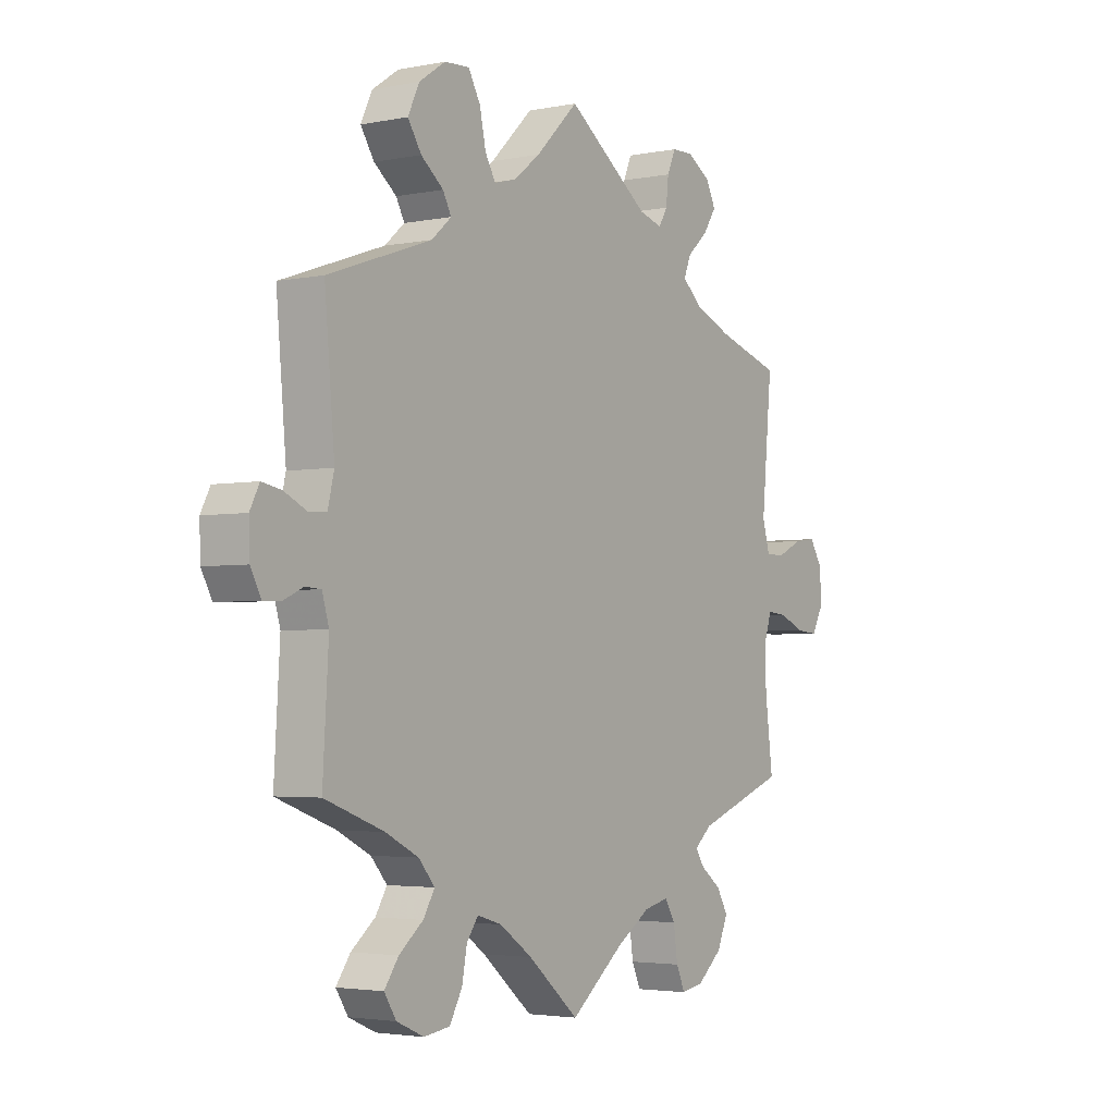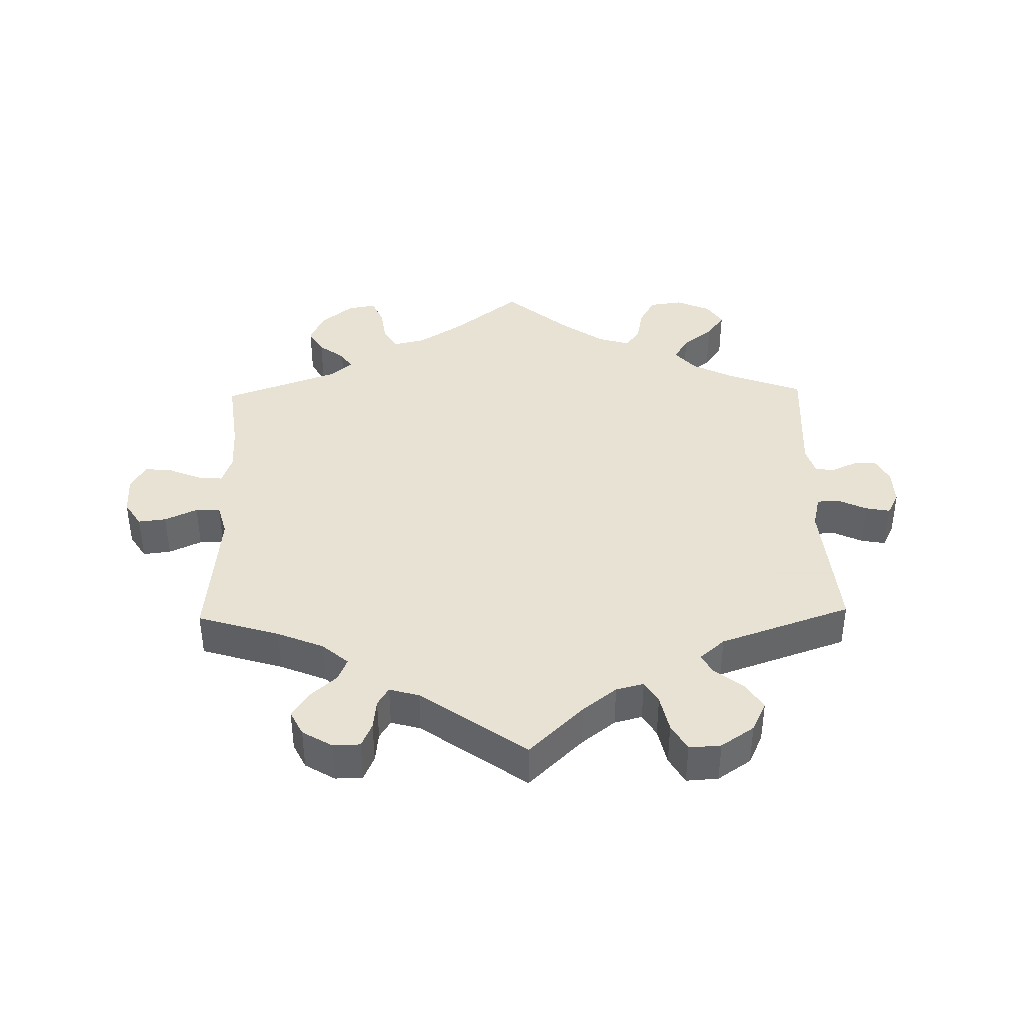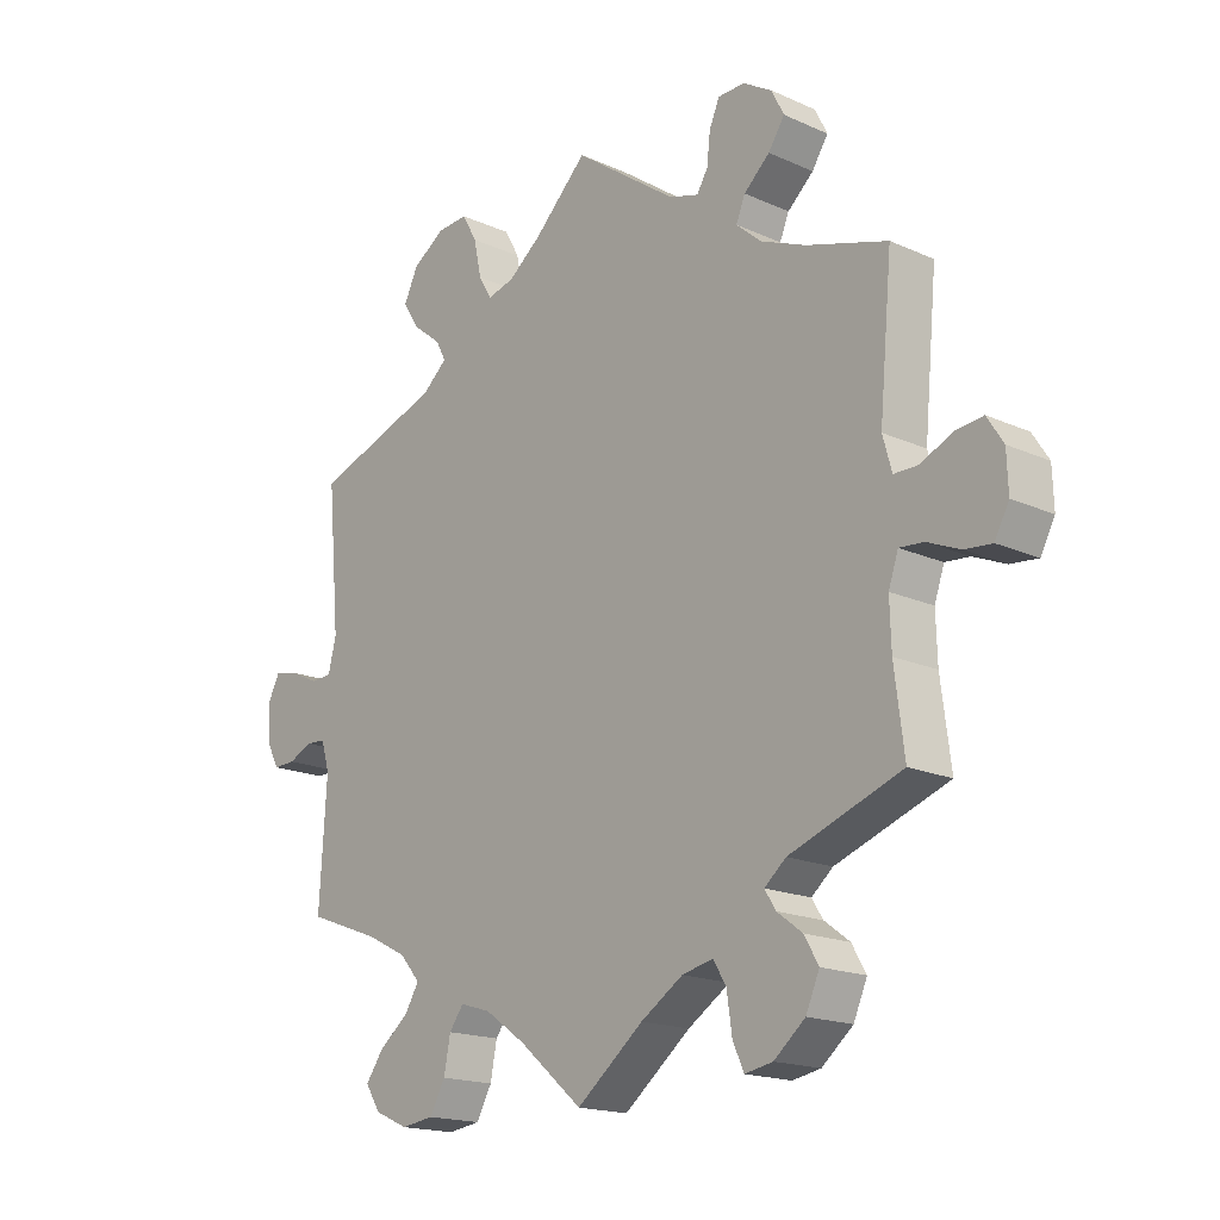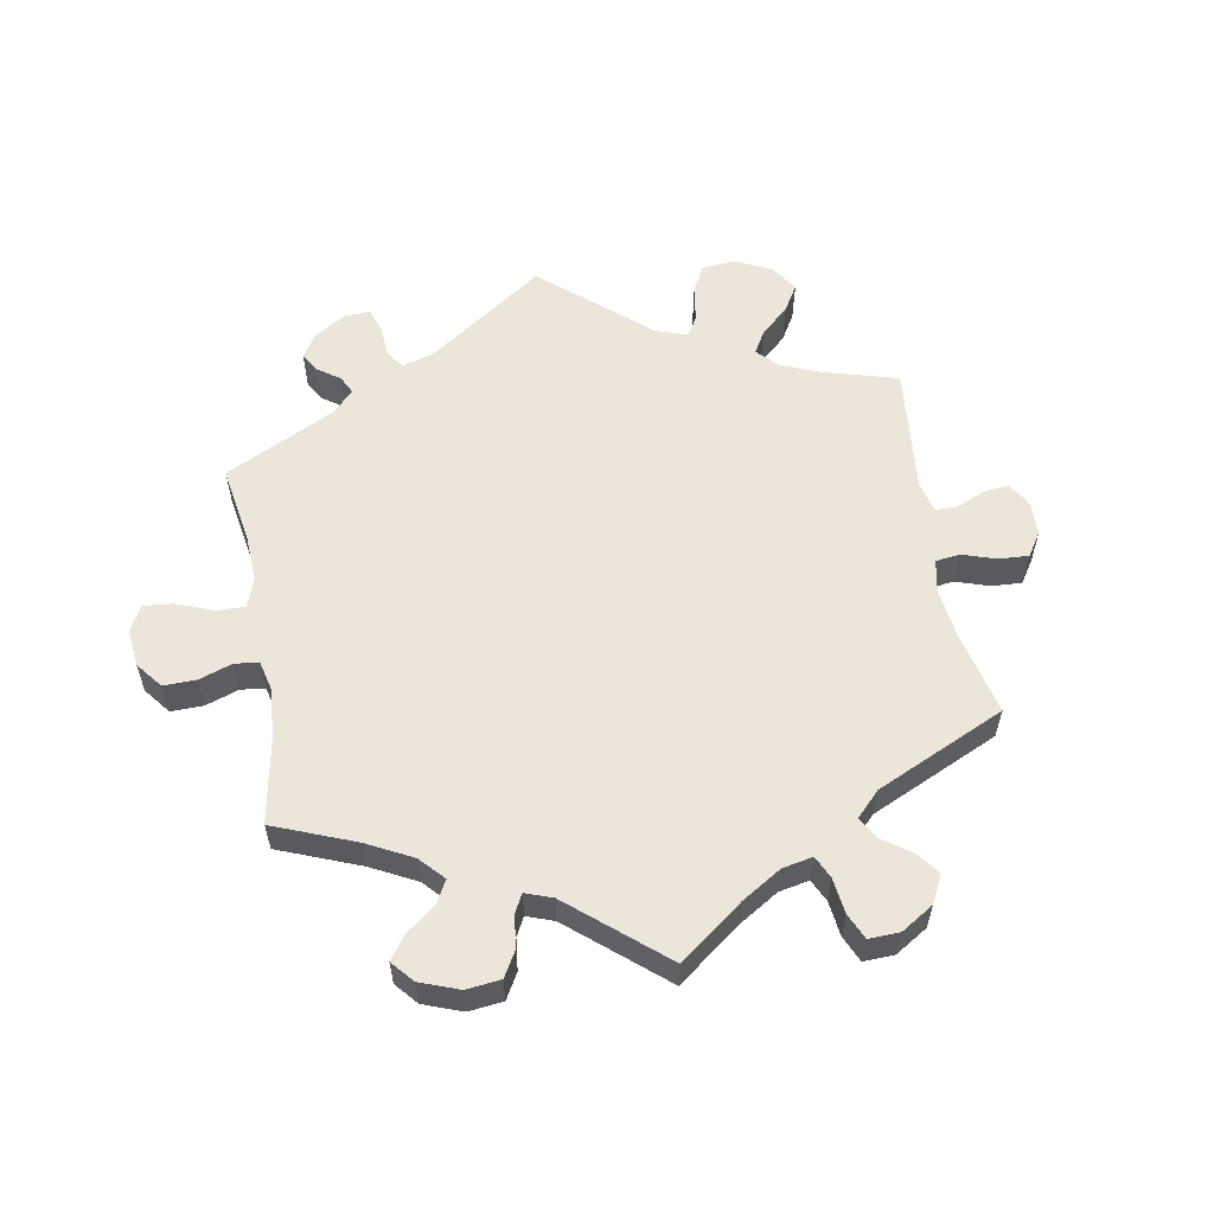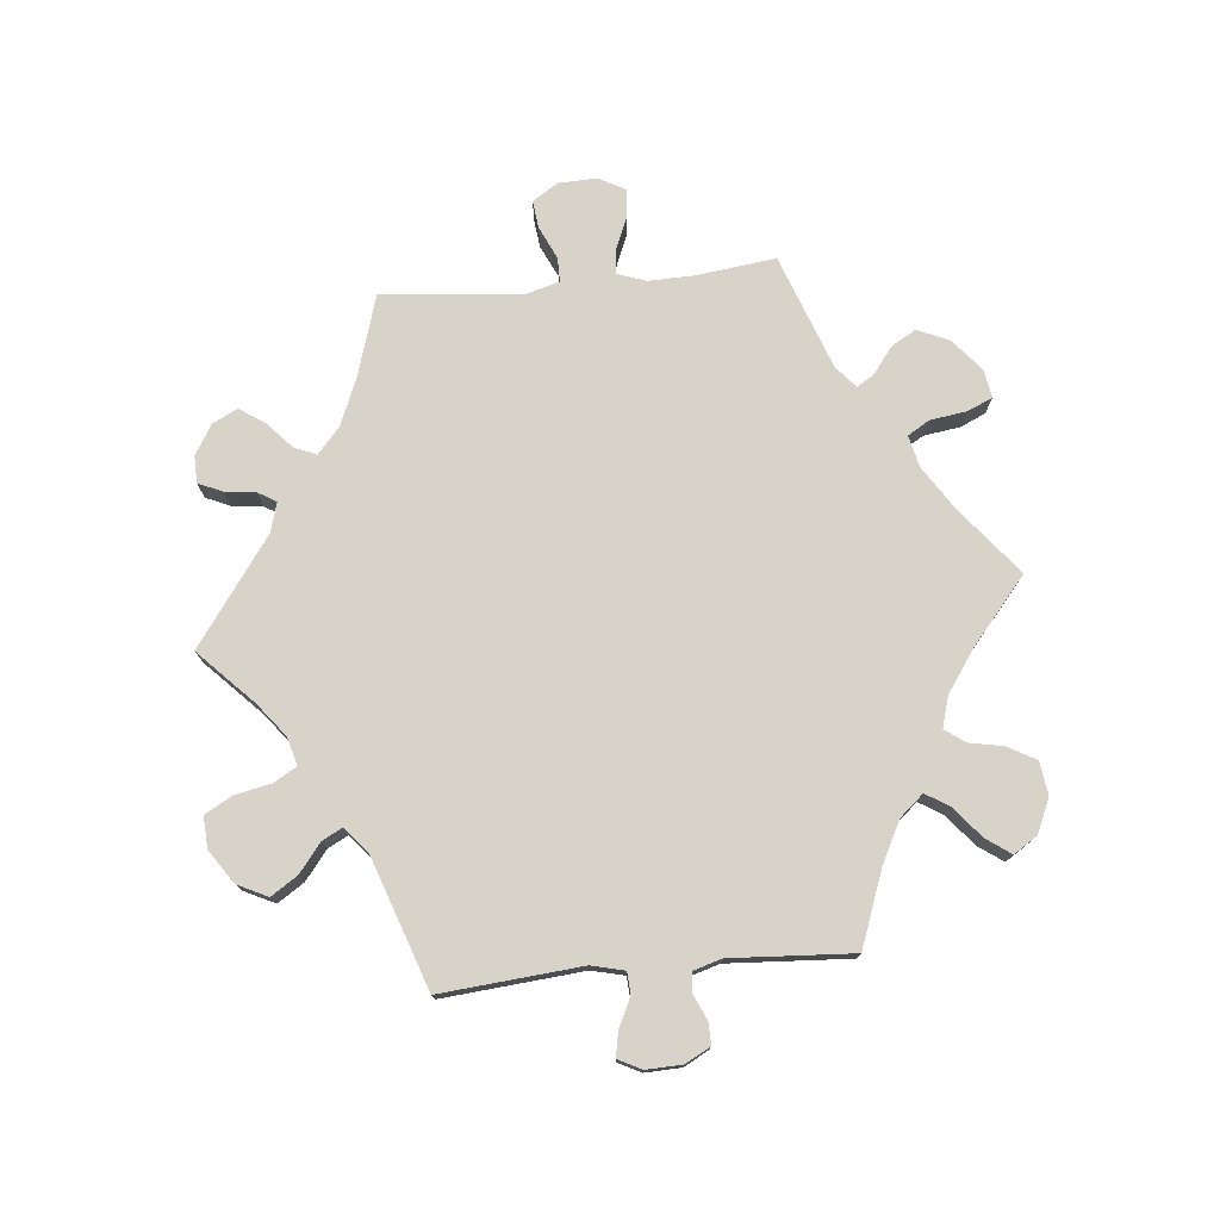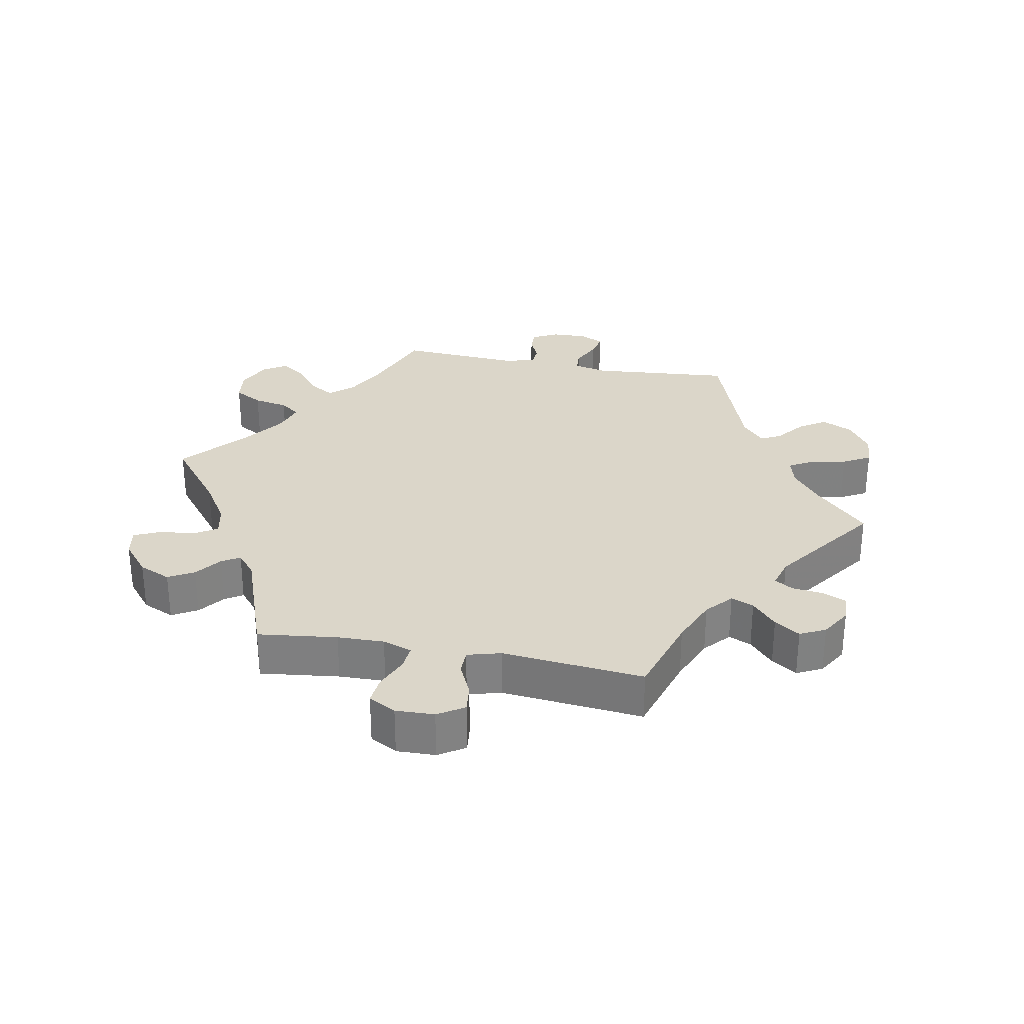
<metadata>
{"format":"obj","ext":"obj","renderer":"f3d","projection":"perspective","resolution":1024,"background":"white","views":[{"elev":-3.2,"azim":124.1,"up":"+Z"},{"elev":39.7,"azim":-1.2,"up":"+Y"},{"elev":-17.6,"azim":-131.5,"up":"+Z"},{"elev":57.4,"azim":-130.0,"up":"+Y"},{"elev":75.8,"azim":84.5,"up":"+Y"},{"elev":29.8,"azim":-79.0,"up":"+Y"}]}
</metadata>
<code>
v -0.486 0.07 -0.17
v -0.484 0.07 -0.1
v -0.499 0.07 -0.056
v -0.536 0.07 -0.059
v -0.586 0.07 -0.08
v -0.628 0.07 -0.084
v -0.65 0.07 -0.043
v -0.648 0.07 0.015
v -0.623 0.07 0.054
v -0.581 0.07 0.049
v -0.532 0.07 0.026
v -0.495 0.07 0.026
v -0.481 0.07 0.076
v -0.501 0.07 0.289
v -0.377 0.07 0.327
v -0.307 0.07 0.356
v -0.268 0.07 0.39
v -0.282 0.07 0.424
v -0.322 0.07 0.46
v -0.347 0.07 0.498
v -0.328 0.07 0.536
v -0.283 0.07 0.563
v -0.242 0.07 0.562
v -0.226 0.07 0.525
v -0.221 0.07 0.479
v -0.204 0.07 0.451
v -0.159 0.07 0.464
v 0 0.07 0.578
v 0.082 0.07 0.498
v 0.133 0.07 0.458
v 0.175 0.07 0.447
v 0.195 0.07 0.481
v 0.207 0.07 0.537
v 0.23 0.07 0.578
v 0.278 0.07 0.575
v 0.328 0.07 0.541
v 0.35 0.07 0.495
v 0.324 0.07 0.455
v 0.281 0.07 0.421
v 0.265 0.07 0.391
v 0.303 0.07 0.358
v 0.501 0.07 0.289
v 0.482 0.07 0.076
v 0.494 0.07 0.026
v 0.527 0.07 0.024
v 0.571 0.07 0.045
v 0.608 0.07 0.052
v 0.626 0.07 0.017
v 0.624 0.07 -0.038
v 0.604 0.07 -0.076
v 0.57 0.07 -0.075
v 0.533 0.07 -0.058
v 0.503 0.07 -0.06
v 0.49 0.07 -0.104
v 0.501 0.07 -0.289
v 0.388 0.07 -0.331
v 0.325 0.07 -0.363
v 0.294 0.07 -0.399
v 0.316 0.07 -0.435
v 0.362 0.07 -0.472
v 0.389 0.07 -0.51
v 0.366 0.07 -0.546
v 0.314 0.07 -0.569
v 0.264 0.07 -0.562
v 0.24 0.07 -0.519
v 0.23 0.07 -0.467
v 0.208 0.07 -0.437
v 0.161 0.07 -0.451
v 0.098 0.07 -0.495
v 0 0.07 -0.578
v -0.103 0.07 -0.496
v -0.168 0.07 -0.454
v -0.216 0.07 -0.443
v -0.236 0.07 -0.476
v -0.244 0.07 -0.532
v -0.261 0.07 -0.57
v -0.304 0.07 -0.562
v -0.352 0.07 -0.522
v -0.373 0.07 -0.474
v -0.351 0.07 -0.436
v -0.312 0.07 -0.407
v -0.295 0.07 -0.38
v -0.328 0.07 -0.352
v -0.501 0.07 -0.289
v -0.486 0 -0.17
v -0.484 0 -0.1
v -0.499 0 -0.056
v -0.536 0 -0.059
v -0.586 0 -0.08
v -0.628 0 -0.084
v -0.65 0 -0.043
v -0.648 0 0.015
v -0.623 0 0.054
v -0.581 0 0.049
v -0.532 0 0.026
v -0.495 0 0.026
v -0.481 0 0.076
v -0.501 0 0.289
v -0.377 0 0.327
v -0.307 0 0.356
v -0.268 0 0.39
v -0.282 0 0.424
v -0.322 0 0.46
v -0.347 0 0.498
v -0.328 0 0.536
v -0.283 0 0.563
v -0.242 0 0.562
v -0.226 0 0.525
v -0.221 0 0.479
v -0.204 0 0.451
v -0.159 0 0.464
v 0 0 0.578
v 0.082 0 0.498
v 0.133 0 0.458
v 0.175 0 0.447
v 0.195 0 0.481
v 0.207 0 0.537
v 0.23 0 0.578
v 0.278 0 0.575
v 0.328 0 0.541
v 0.35 0 0.495
v 0.324 0 0.455
v 0.281 0 0.421
v 0.265 0 0.391
v 0.303 0 0.358
v 0.501 0 0.289
v 0.482 0 0.076
v 0.494 0 0.026
v 0.527 0 0.024
v 0.571 0 0.045
v 0.608 0 0.052
v 0.626 0 0.017
v 0.624 0 -0.038
v 0.604 0 -0.076
v 0.57 0 -0.075
v 0.533 0 -0.058
v 0.503 0 -0.06
v 0.49 0 -0.104
v 0.501 0 -0.289
v 0.388 0 -0.331
v 0.325 0 -0.363
v 0.294 0 -0.399
v 0.316 0 -0.435
v 0.362 0 -0.472
v 0.389 0 -0.51
v 0.366 0 -0.546
v 0.314 0 -0.569
v 0.264 0 -0.562
v 0.24 0 -0.519
v 0.23 0 -0.467
v 0.208 0 -0.437
v 0.161 0 -0.451
v 0.098 0 -0.495
v 0 0 -0.578
v -0.103 0 -0.496
v -0.168 0 -0.454
v -0.216 0 -0.443
v -0.236 0 -0.476
v -0.244 0 -0.532
v -0.261 0 -0.57
v -0.304 0 -0.562
v -0.352 0 -0.522
v -0.373 0 -0.474
v -0.351 0 -0.436
v -0.312 0 -0.407
v -0.295 0 -0.38
v -0.328 0 -0.352
v -0.501 0 -0.289
f 83 84 1
f 82 83 1 2
f 78 79 80 81
f 78 81 82
f 77 78 82
f 74 75 76 77
f 73 74 77 82
f 72 73 82 2
f 69 70 71
f 68 69 71 72
f 67 68 72 2
f 63 64 65 66
f 63 66 67
f 62 63 67
f 59 60 61 62
f 58 59 62 67
f 57 58 67 2
f 54 55 56
f 53 54 56 57
f 49 50 51 52
f 49 52 53
f 48 49 53
f 45 46 47 48
f 44 45 48 53
f 43 44 53 57
f 41 42 43 57
f 36 37 38 39
f 36 39 40
f 35 36 40
f 32 33 34 35
f 31 32 35 40
f 30 31 40 41
f 27 28 29
f 26 27 29 30
f 22 23 24 25
f 22 25 26
f 21 22 26
f 18 19 20 21
f 17 18 21 26
f 13 14 15
f 12 13 15 16
f 8 9 10 11
f 8 11 12
f 7 8 12
f 4 5 6 7
f 3 4 7 12
f 17 26 30 41
f 16 17 41 57
f 12 16 57
f 2 3 12 57
f 85 168 167
f 86 85 167 166
f 165 164 163 162
f 166 165 162
f 166 162 161
f 161 160 159 158
f 166 161 158 157
f 86 166 157 156
f 155 154 153
f 156 155 153 152
f 86 156 152 151
f 150 149 148 147
f 151 150 147
f 151 147 146
f 146 145 144 143
f 151 146 143 142
f 86 151 142 141
f 140 139 138
f 141 140 138 137
f 136 135 134 133
f 137 136 133
f 137 133 132
f 132 131 130 129
f 137 132 129 128
f 141 137 128 127
f 141 127 126 125
f 123 122 121 120
f 124 123 120
f 124 120 119
f 119 118 117 116
f 124 119 116 115
f 125 124 115 114
f 113 112 111
f 114 113 111 110
f 109 108 107 106
f 110 109 106
f 110 106 105
f 105 104 103 102
f 110 105 102 101
f 99 98 97
f 100 99 97 96
f 95 94 93 92
f 96 95 92
f 96 92 91
f 91 90 89 88
f 96 91 88 87
f 125 114 110 101
f 141 125 101 100
f 141 100 96
f 141 96 87 86
f 1 85 86 2
f 2 86 87 3
f 3 87 88 4
f 4 88 89 5
f 5 89 90 6
f 6 90 91 7
f 7 91 92 8
f 8 92 93 9
f 9 93 94 10
f 10 94 95 11
f 11 95 96 12
f 12 96 97 13
f 13 97 98 14
f 14 98 99 15
f 15 99 100 16
f 16 100 101 17
f 17 101 102 18
f 18 102 103 19
f 19 103 104 20
f 20 104 105 21
f 21 105 106 22
f 22 106 107 23
f 23 107 108 24
f 24 108 109 25
f 25 109 110 26
f 26 110 111 27
f 27 111 112 28
f 28 112 113 29
f 29 113 114 30
f 30 114 115 31
f 31 115 116 32
f 32 116 117 33
f 33 117 118 34
f 34 118 119 35
f 35 119 120 36
f 36 120 121 37
f 37 121 122 38
f 38 122 123 39
f 39 123 124 40
f 40 124 125 41
f 41 125 126 42
f 42 126 127 43
f 43 127 128 44
f 44 128 129 45
f 45 129 130 46
f 46 130 131 47
f 47 131 132 48
f 48 132 133 49
f 49 133 134 50
f 50 134 135 51
f 51 135 136 52
f 52 136 137 53
f 53 137 138 54
f 54 138 139 55
f 55 139 140 56
f 56 140 141 57
f 57 141 142 58
f 58 142 143 59
f 59 143 144 60
f 60 144 145 61
f 61 145 146 62
f 62 146 147 63
f 63 147 148 64
f 64 148 149 65
f 65 149 150 66
f 66 150 151 67
f 67 151 152 68
f 68 152 153 69
f 69 153 154 70
f 70 154 155 71
f 71 155 156 72
f 72 156 157 73
f 73 157 158 74
f 74 158 159 75
f 75 159 160 76
f 76 160 161 77
f 77 161 162 78
f 78 162 163 79
f 79 163 164 80
f 80 164 165 81
f 81 165 166 82
f 82 166 167 83
f 83 167 168 84
f 84 168 85 1

</code>
